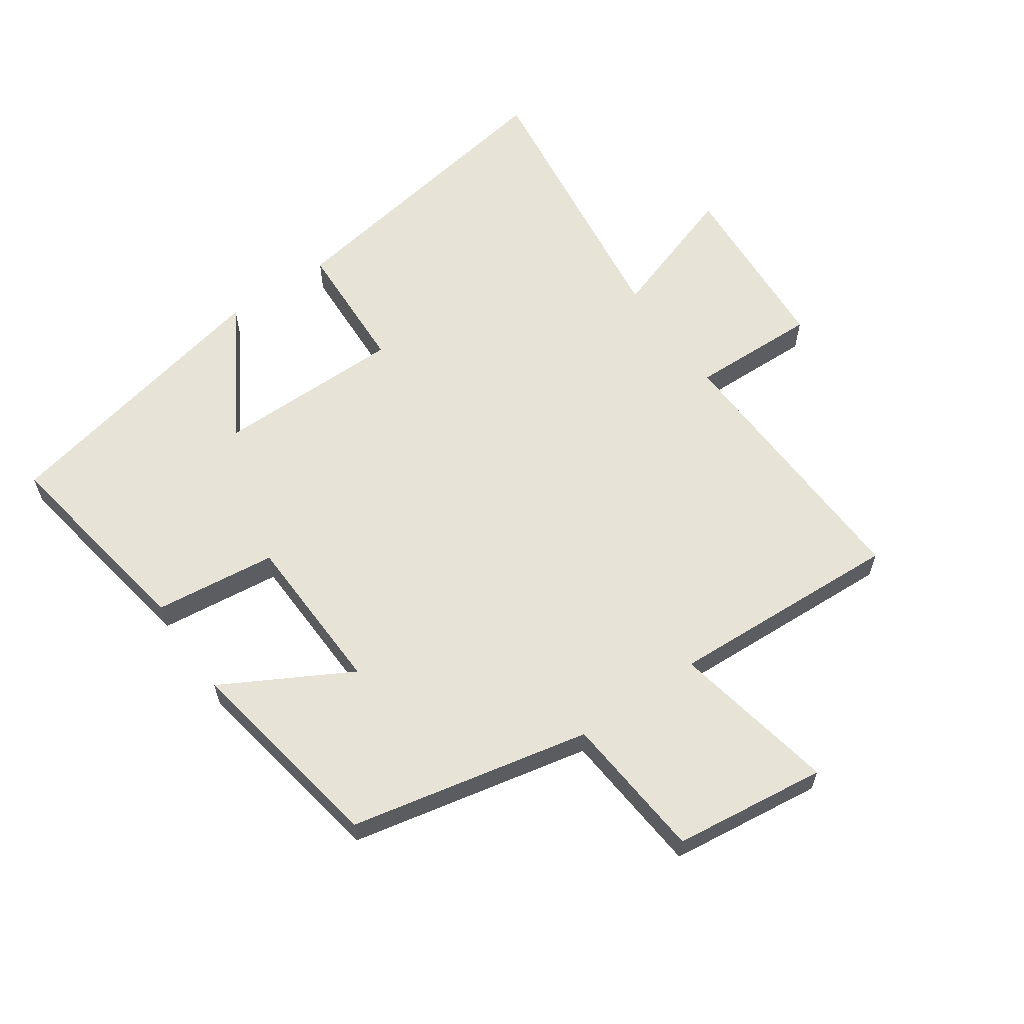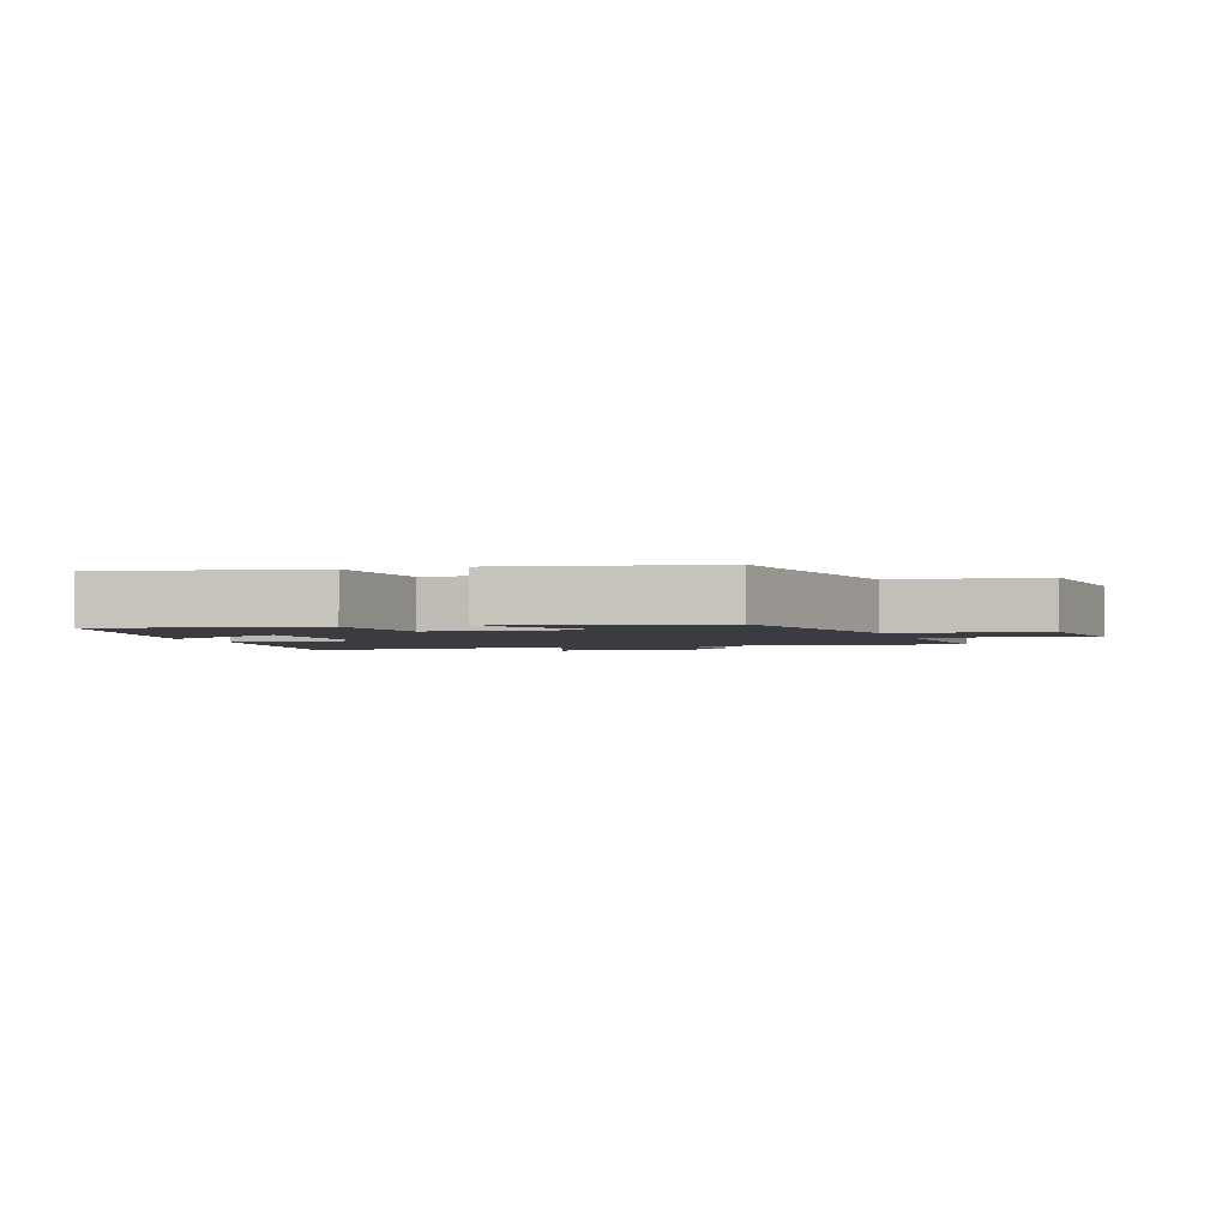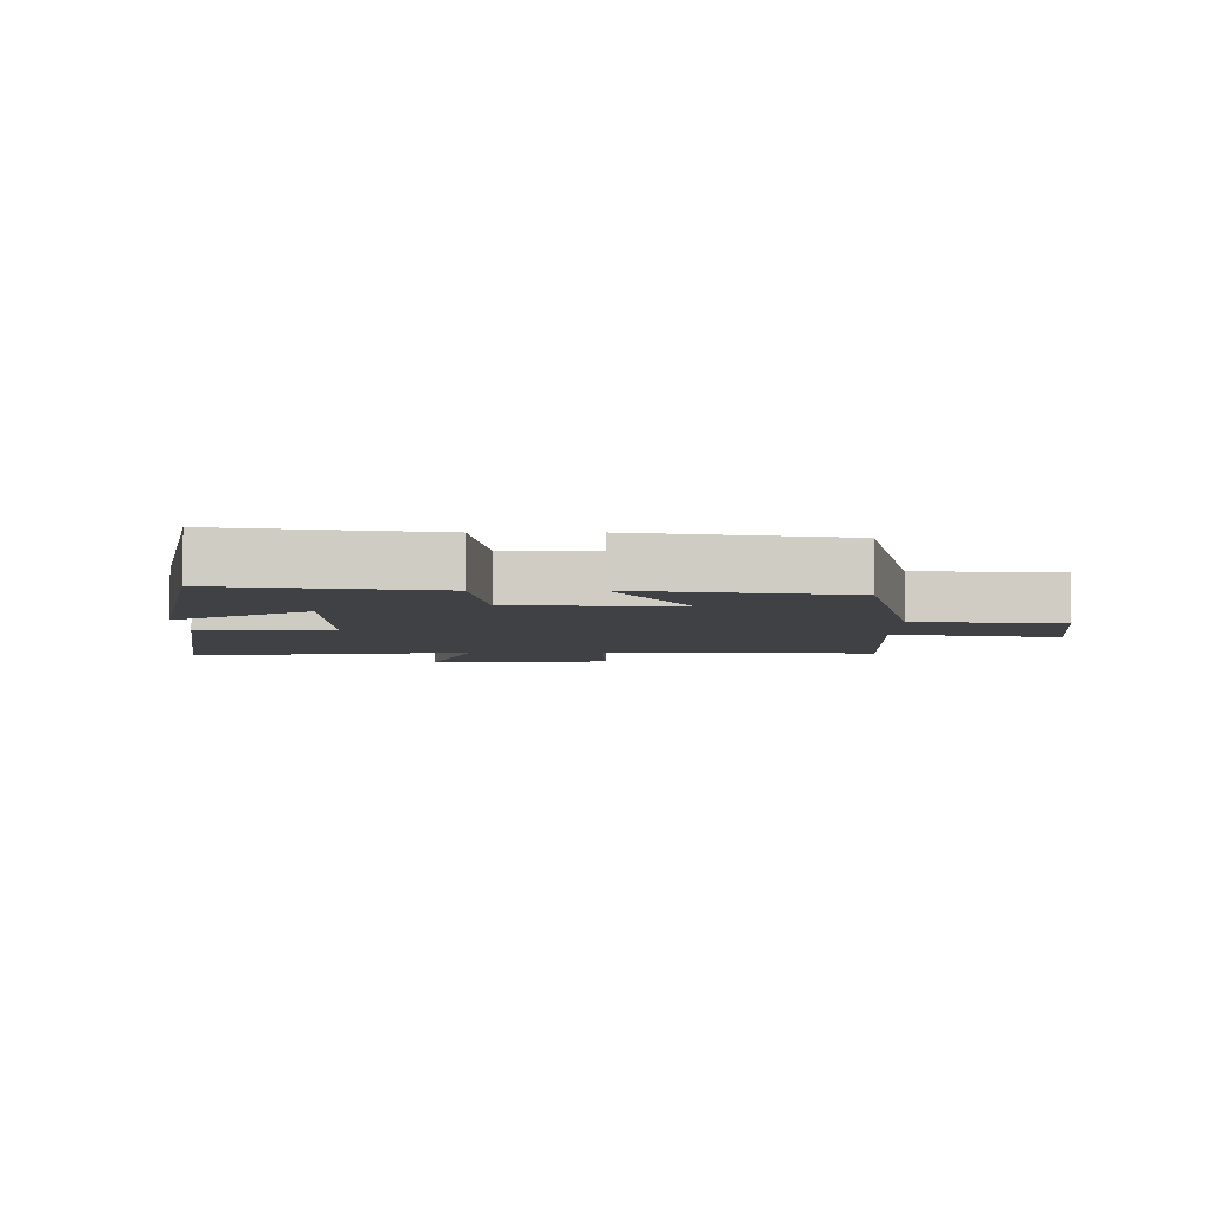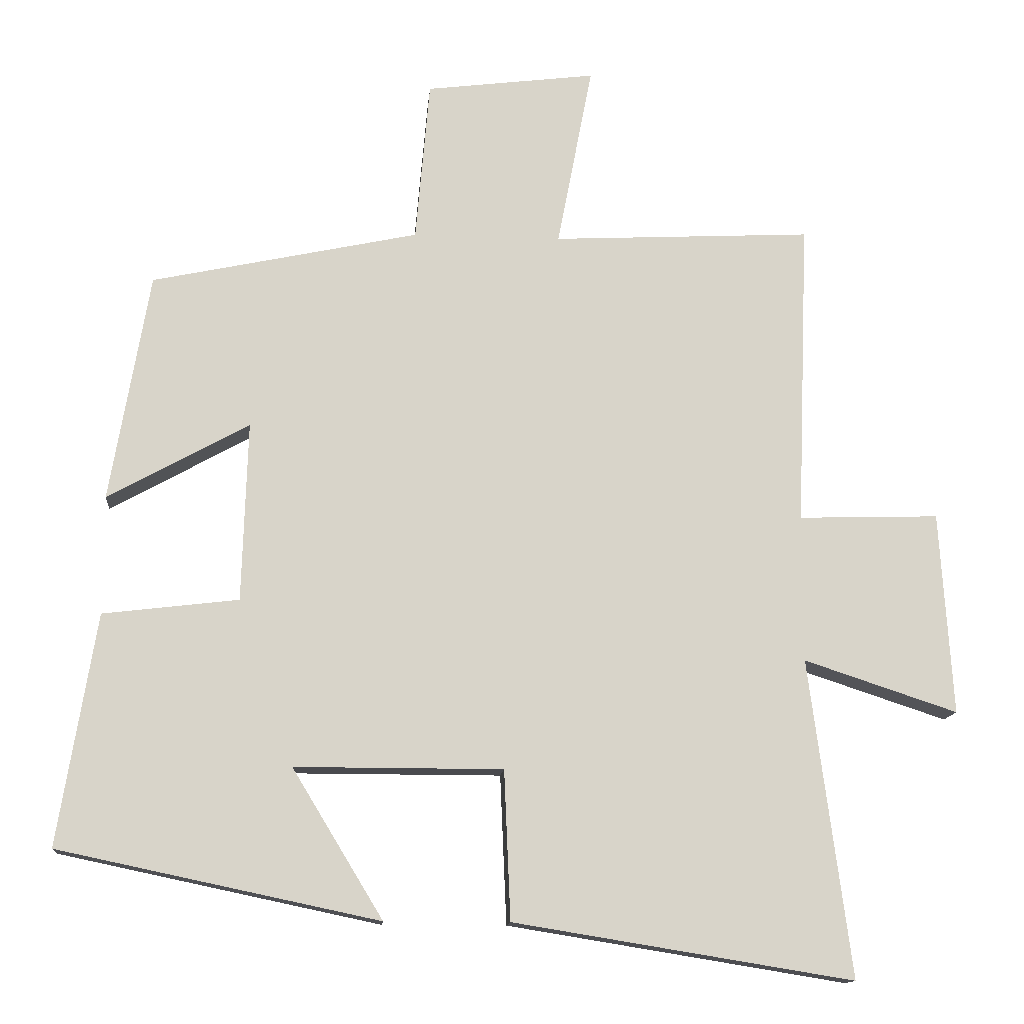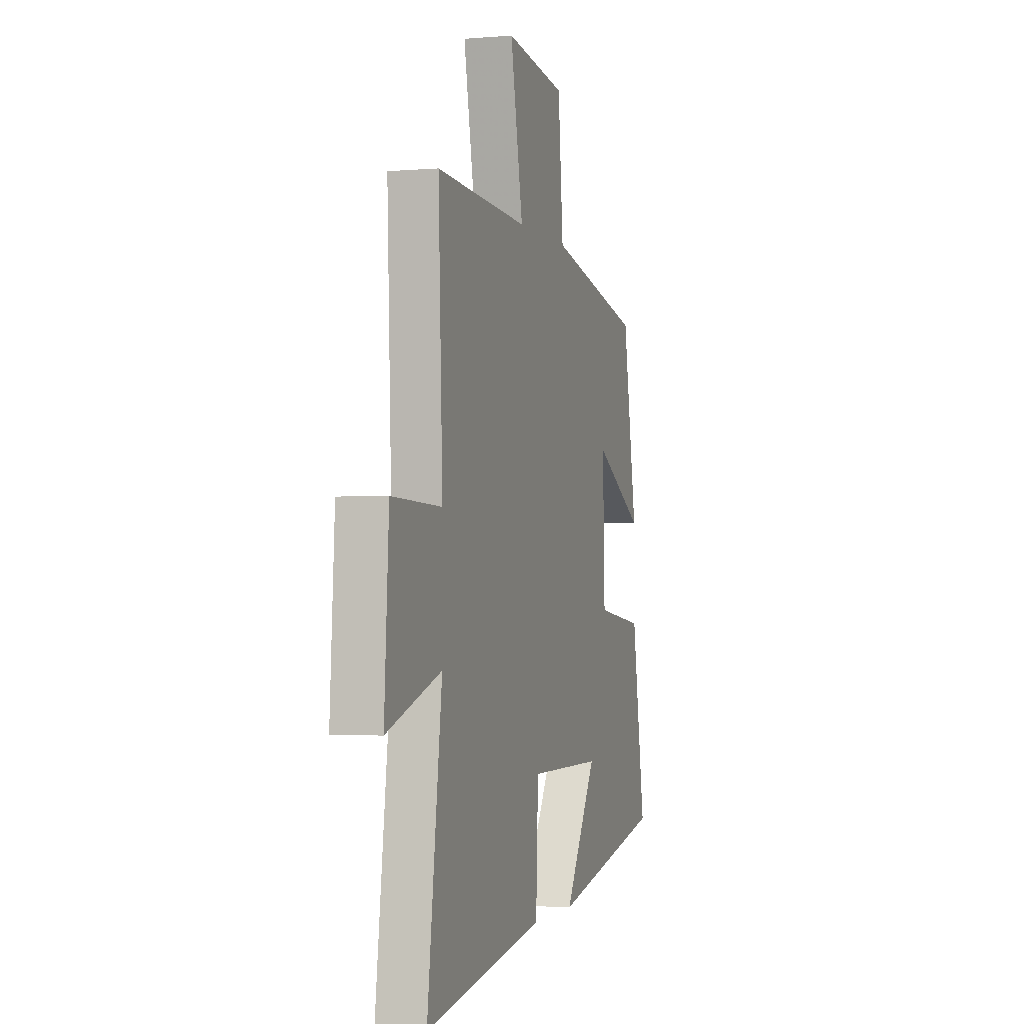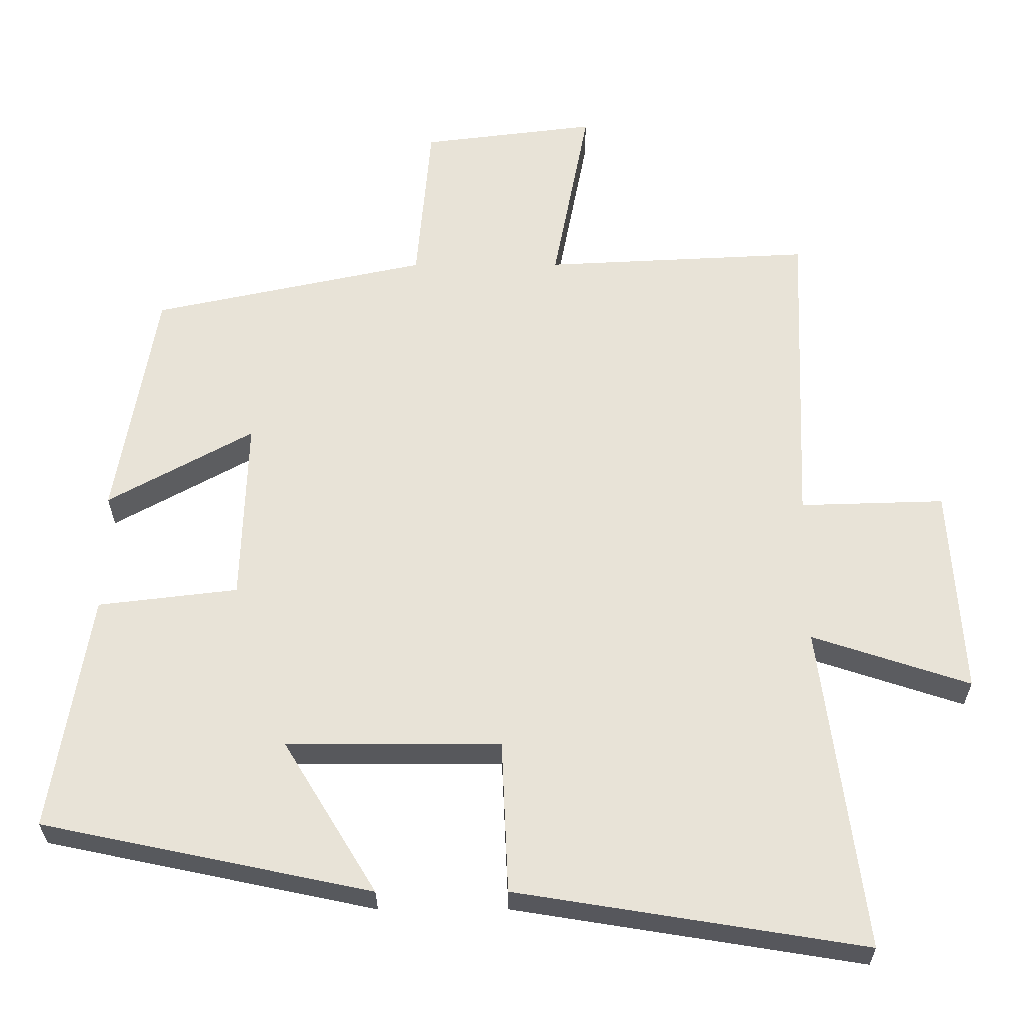
<metadata>
{"format":"obj","ext":"obj","renderer":"f3d","projection":"perspective","resolution":1024,"background":"white","views":[{"elev":61.5,"azim":-34.9,"up":"+Y"},{"elev":-2.2,"azim":-72.6,"up":"+Y"},{"elev":-5.3,"azim":-89.8,"up":"+Y"},{"elev":-13.4,"azim":-4.8,"up":"+Z"},{"elev":-2.1,"azim":107.1,"up":"+Z"},{"elev":-28.5,"azim":0.2,"up":"+Z"}]}
</metadata>
<code>
v 0.559 0.07 -0.578
v 0.077 0.07 -0.5
v 0.068 0.07 -0.288
v -0.228 0.07 -0.288
v -0.099 0.07 -0.5
v -0.554 0.07 -0.404
v -0.5 0.07 -0.075
v -0.307 0.07 -0.052
v -0.299 0.07 0.204
v -0.5 0.07 0.093
v -0.444 0.07 0.419
v -0.064 0.07 0.5
v -0.044 0.07 0.731
v 0.198 0.07 0.761
v 0.148 0.07 0.5
v 0.517 0.07 0.518
v 0.5 0.07 0.083
v 0.7 0.07 0.089
v 0.718 0.07 -0.199
v 0.5 0.07 -0.127
v 0.559 0 -0.578
v 0.077 0 -0.5
v 0.068 0 -0.288
v -0.228 0 -0.288
v -0.099 0 -0.5
v -0.554 0 -0.404
v -0.5 0 -0.075
v -0.307 0 -0.052
v -0.299 0 0.204
v -0.5 0 0.093
v -0.444 0 0.419
v -0.064 0 0.5
v -0.044 0 0.731
v 0.198 0 0.761
v 0.148 0 0.5
v 0.517 0 0.518
v 0.5 0 0.083
v 0.7 0 0.089
v 0.718 0 -0.199
v 0.5 0 -0.127
f 17 18 19 20
f 15 16 17
f 15 17 20
f 12 13 14 15
f 9 10 11 12
f 8 9 12 15
f 6 7 8
f 4 5 6
f 4 6 8 15
f 20 1 2 3
f 3 4 15 20
f 40 39 38 37
f 37 36 35
f 40 37 35
f 35 34 33 32
f 32 31 30 29
f 35 32 29 28
f 28 27 26
f 26 25 24
f 35 28 26 24
f 23 22 21 40
f 40 35 24 23
f 1 21 22 2
f 2 22 23 3
f 3 23 24 4
f 4 24 25 5
f 5 25 26 6
f 6 26 27 7
f 7 27 28 8
f 8 28 29 9
f 9 29 30 10
f 10 30 31 11
f 11 31 32 12
f 12 32 33 13
f 13 33 34 14
f 14 34 35 15
f 15 35 36 16
f 16 36 37 17
f 17 37 38 18
f 18 38 39 19
f 19 39 40 20
f 20 40 21 1

</code>
